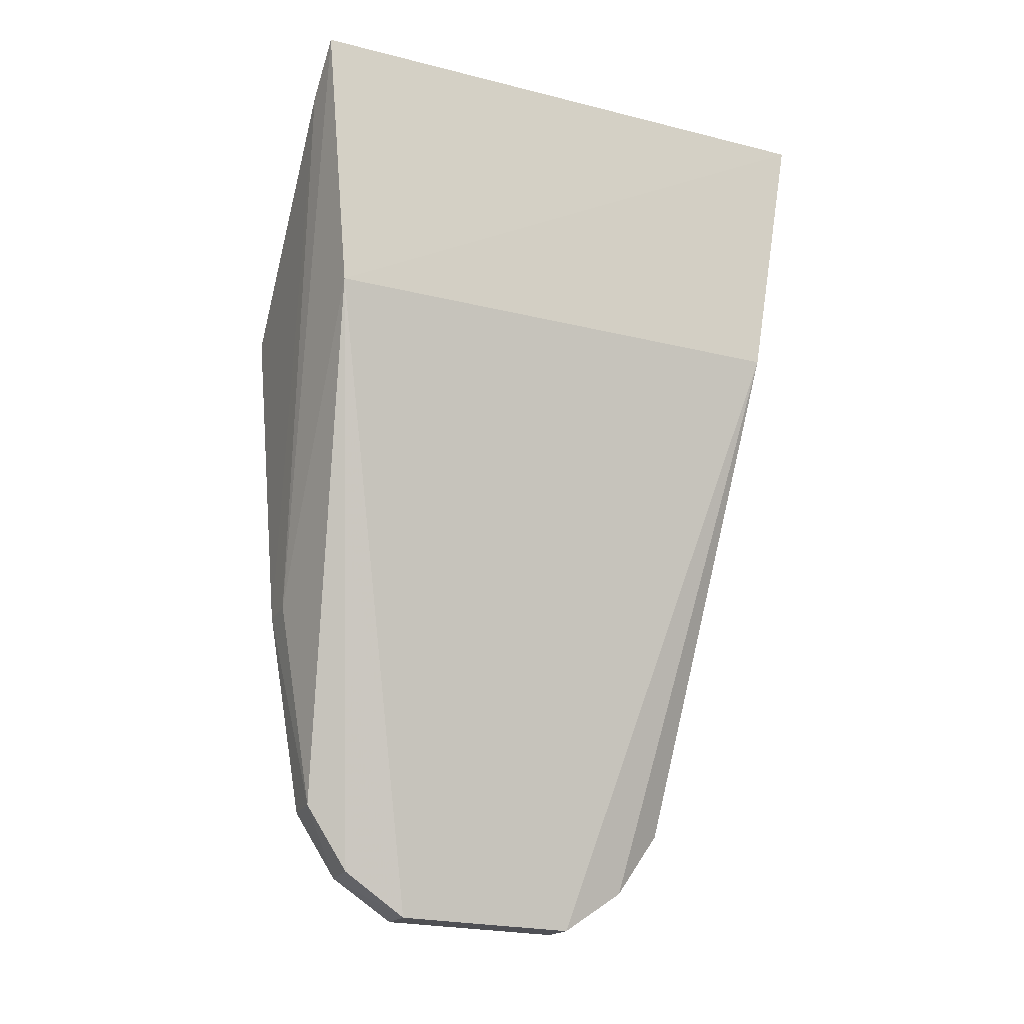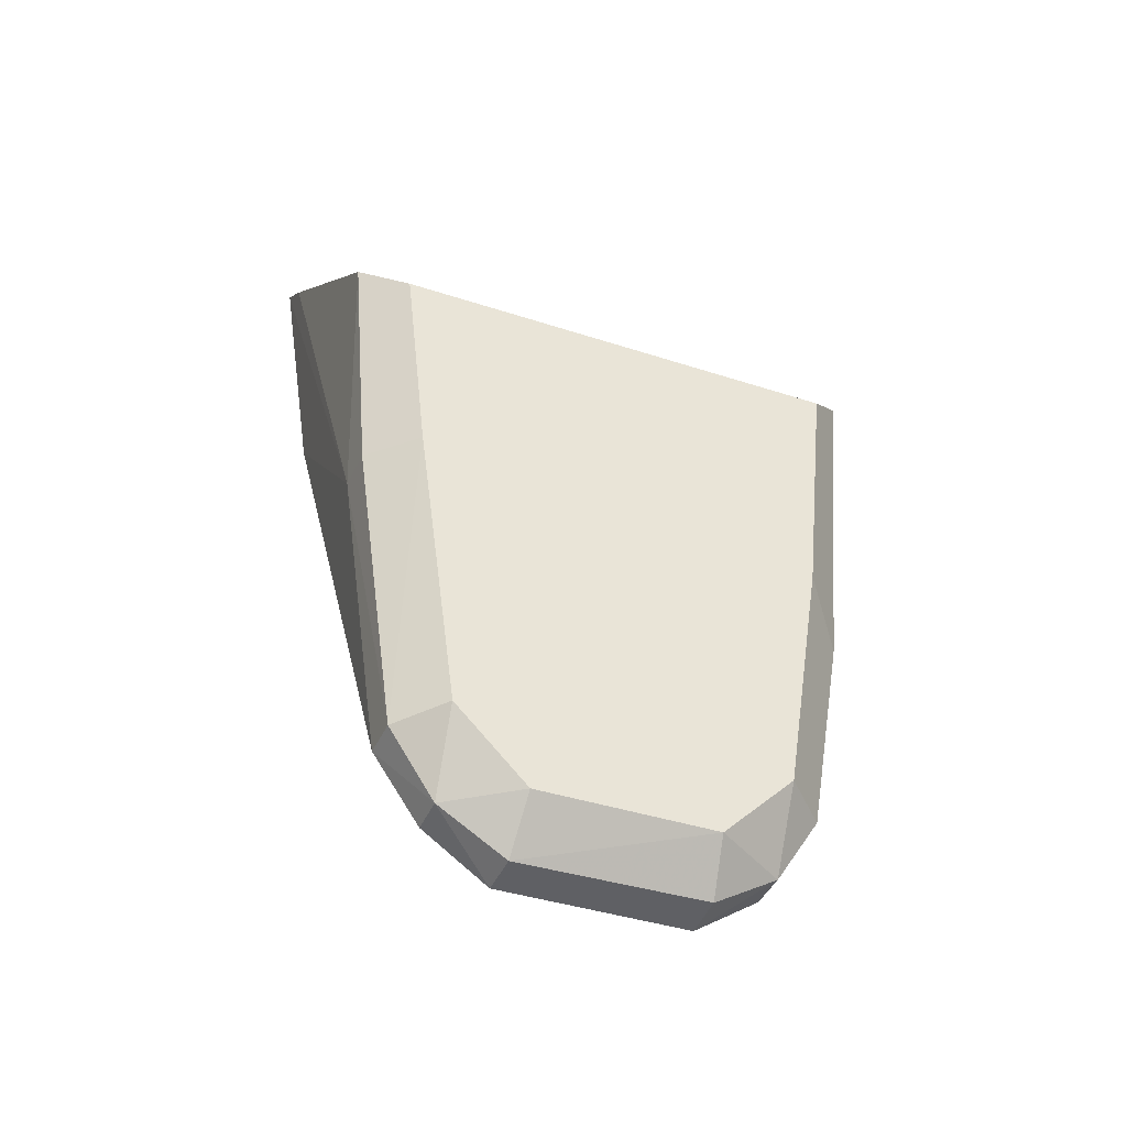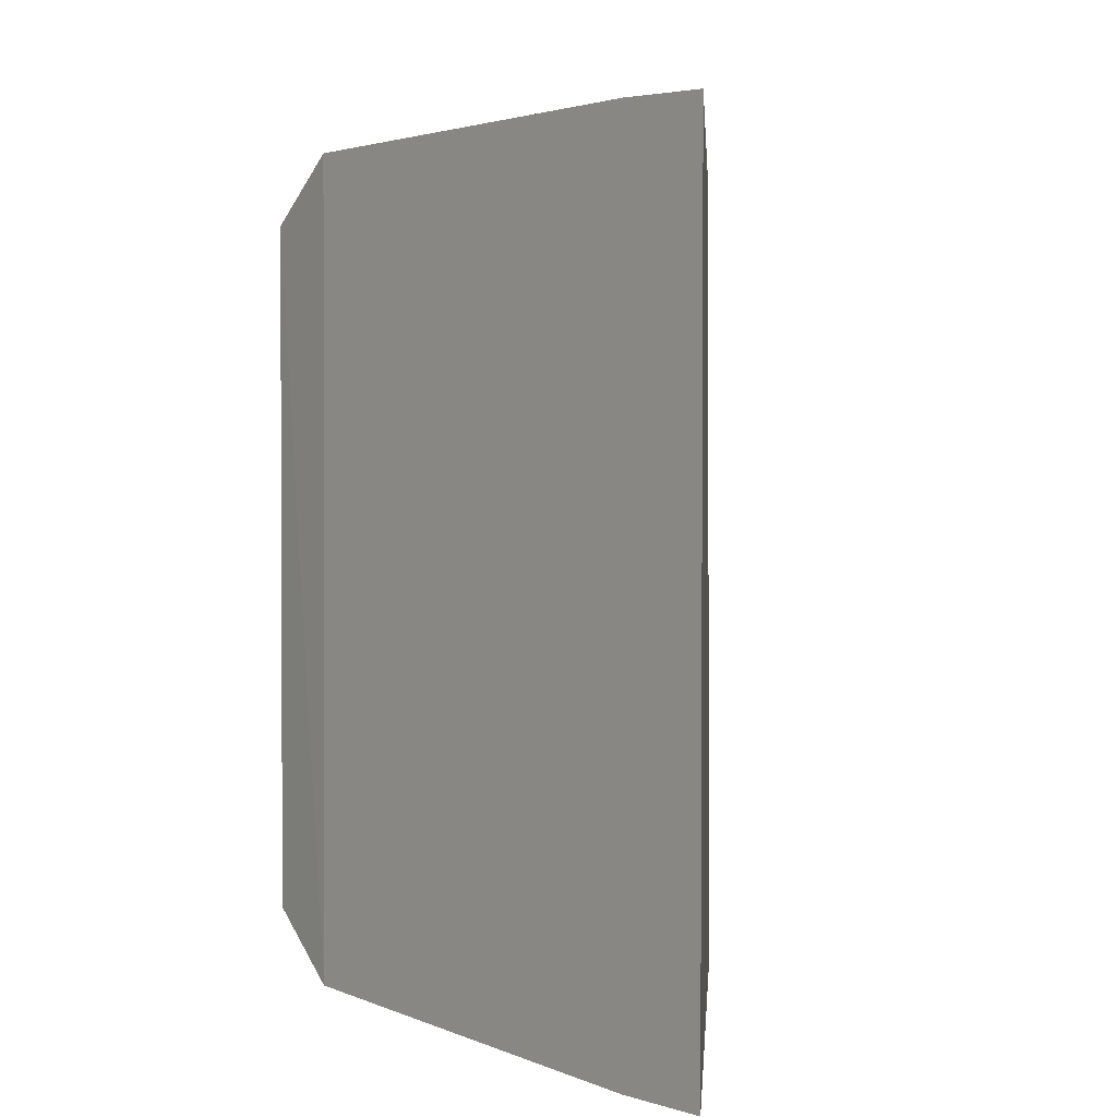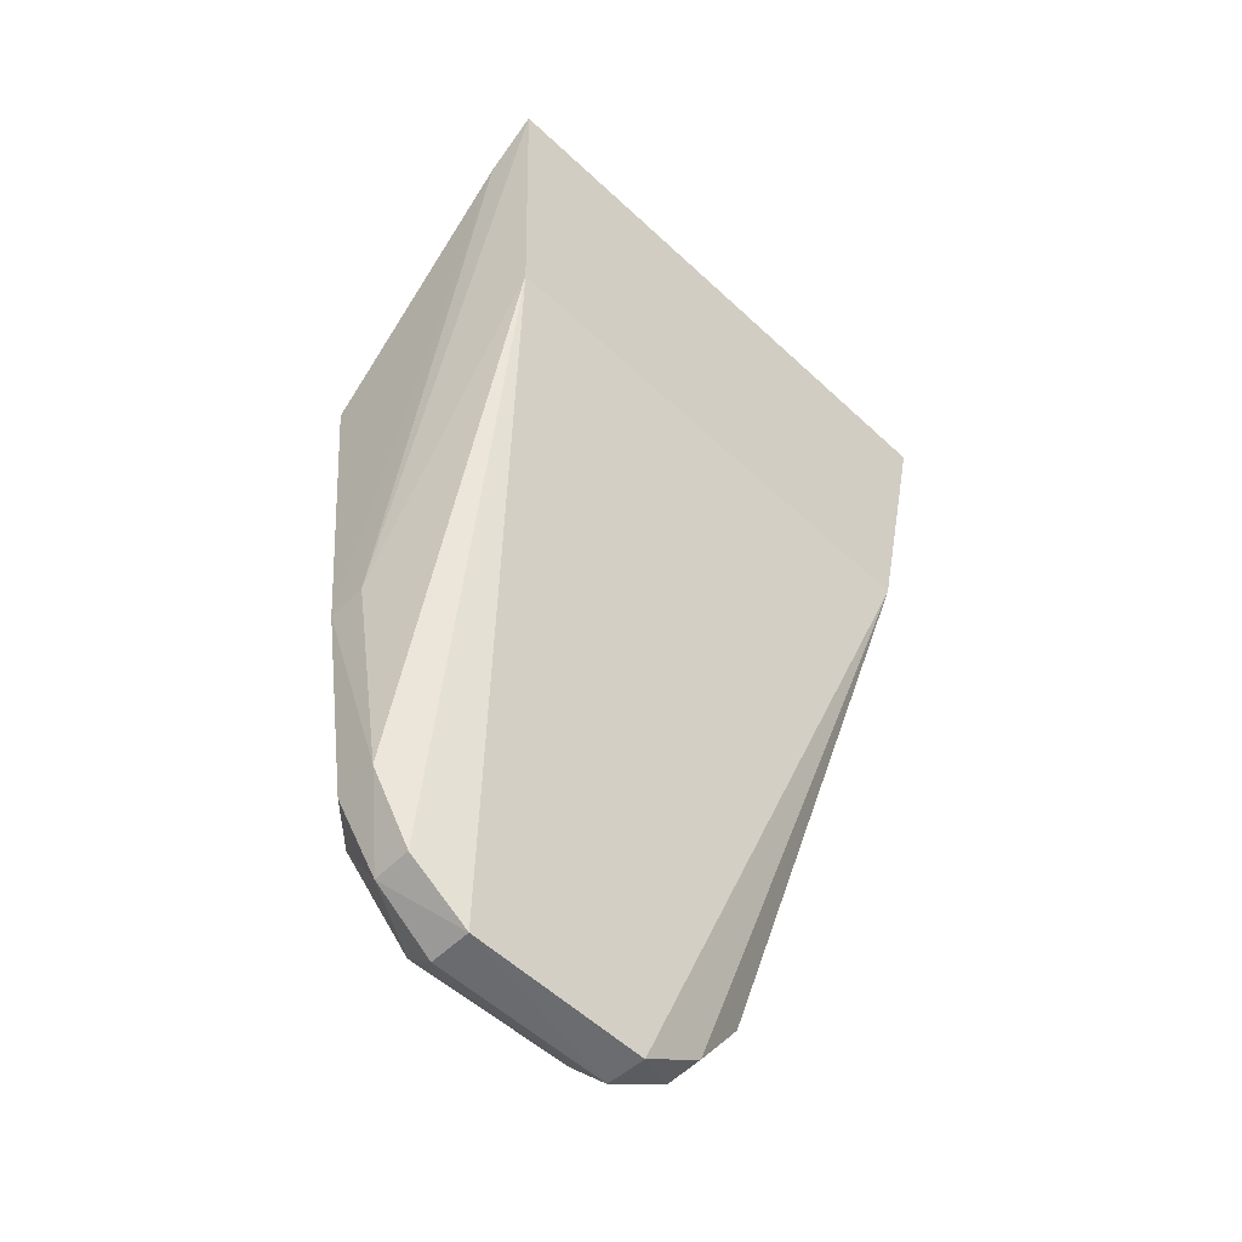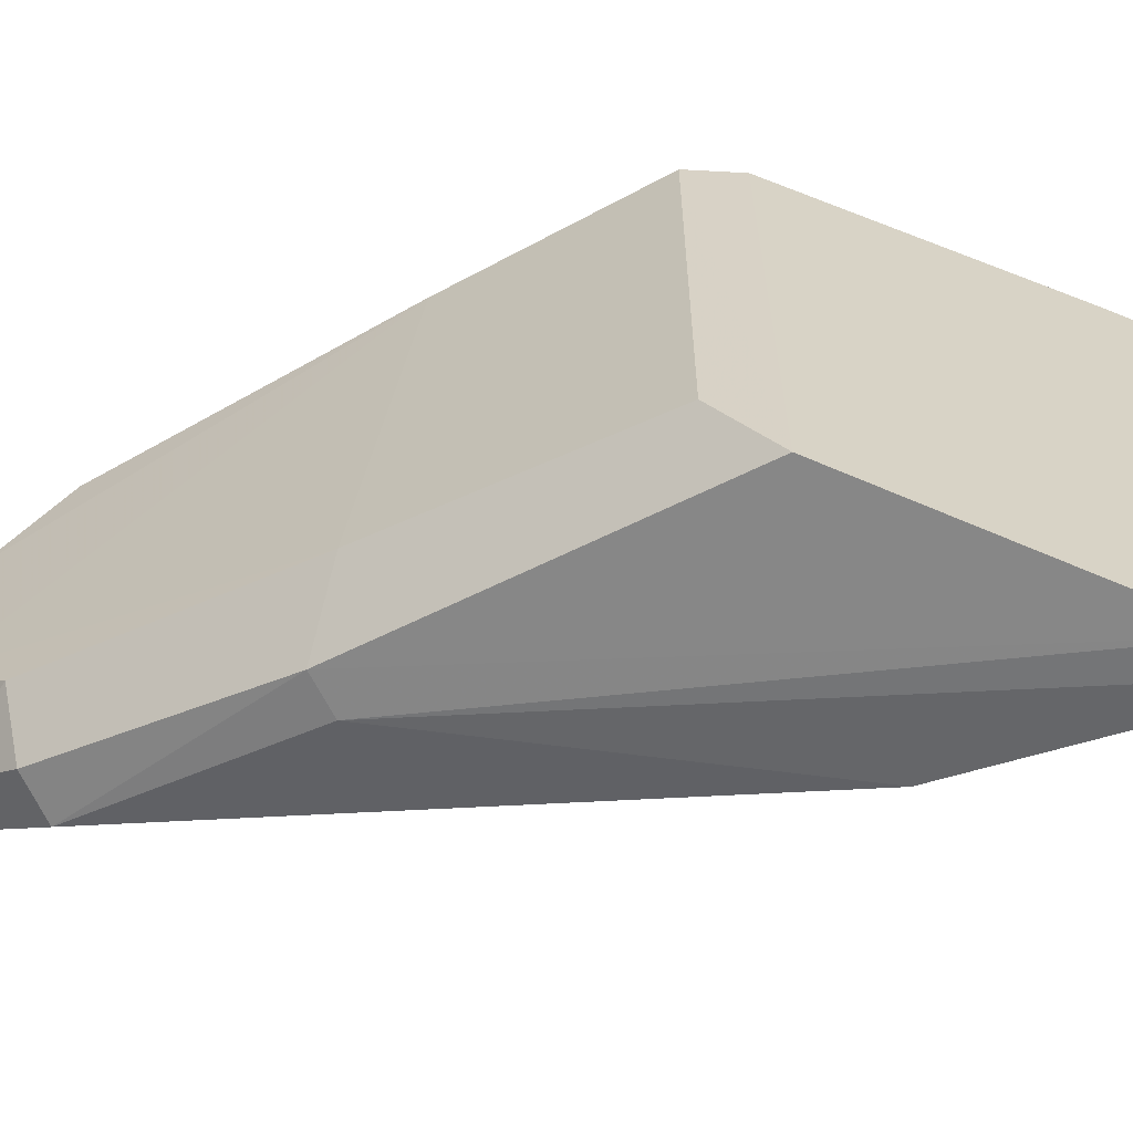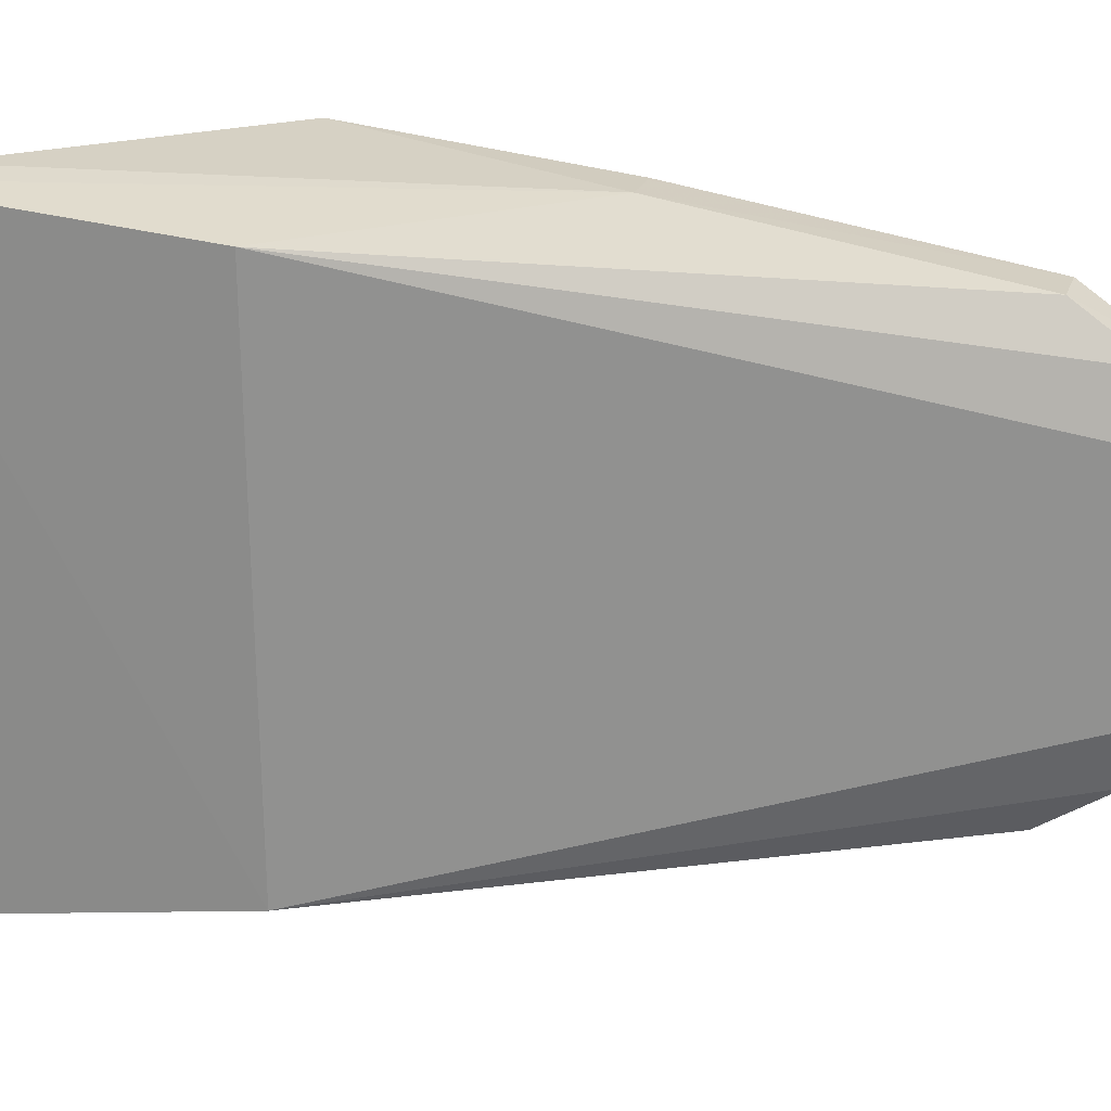
<metadata>
{"format":"obj","ext":"obj","renderer":"f3d","projection":"perspective","resolution":1024,"background":"white","views":[{"elev":-22.1,"azim":-113.6,"up":"+Y"},{"elev":-40.8,"azim":68.3,"up":"+Y"},{"elev":3.3,"azim":-170.2,"up":"+Z"},{"elev":-56.0,"azim":-134.2,"up":"+Y"},{"elev":-64.9,"azim":116.7,"up":"+Z"},{"elev":24.4,"azim":-73.0,"up":"+Z"}]}
</metadata>
<code>
v 0.2038 -0.04181 0.02
v 0.2222 -0.09858 0.006432
v 0.2224 -0.05856 -0.01577
v 0.2002 -0.03869 -0.02
v 0.2163 -0.102 0.006691
v 0.2197 -0.05566 -0.01881
v 0.2223 -0.05837 0.01592
v 0.2024 -0.05768 0.01783
v 0.2162 -0.09423 -0.01438
v 0.2224 -0.07283 0.01433
v 0.2195 -0.0555 0.01902
v 0.2002 -0.03869 0.02
v 0.2022 -0.05788 -0.01754
v 0.2163 -0.07914 -0.01696
v 0.2194 -0.1018 -0.006572
v 0.2194 -0.09416 -0.01419
v 0.2224 -0.09359 -0.01111
v 0.2192 -0.09408 0.01447
v 0.2163 -0.07285 0.01762
v 0.2162 -0.102 -0.006644
v 0.2038 -0.04181 -0.02
v 0.2193 -0.1019 0.006616
v 0.2191 -0.07914 -0.01696
v 0.2224 -0.09869 -0.005993
v 0.2225 -0.076 -0.01391
v 0.2191 -0.09891 -0.01121
v 0.2222 -0.09348 0.01143
v 0.2192 -0.07283 0.01749
v 0.2163 -0.09411 0.01454
v 0.2163 -0.09891 -0.01121
v 0.2191 -0.09885 0.01126
v 0.2163 -0.09885 0.01126
f 7 3 6
f 10 3 7
f 11 7 6
f 11 6 1
f 11 10 7
f 12 1 4
f 13 5 8
f 13 12 4
f 13 8 12
f 14 13 4
f 14 9 13
f 19 12 8
f 19 1 12
f 19 11 1
f 20 5 13
f 21 14 4
f 21 4 1
f 21 1 6
f 22 20 15
f 22 5 20
f 23 21 6
f 23 14 21
f 23 16 9
f 23 9 14
f 24 10 2
f 24 22 15
f 24 2 22
f 25 3 10
f 25 24 17
f 25 10 24
f 25 17 16
f 25 16 23
f 25 23 6
f 25 6 3
f 26 16 17
f 26 15 20
f 26 9 16
f 26 24 15
f 26 17 24
f 27 2 10
f 27 10 18
f 28 18 10
f 28 10 11
f 28 19 18
f 28 11 19
f 29 19 8
f 29 18 19
f 30 20 13
f 30 13 9
f 30 26 20
f 30 9 26
f 31 5 22
f 31 18 29
f 31 22 2
f 31 27 18
f 31 2 27
f 32 29 8
f 32 8 5
f 32 31 29
f 32 5 31

</code>
